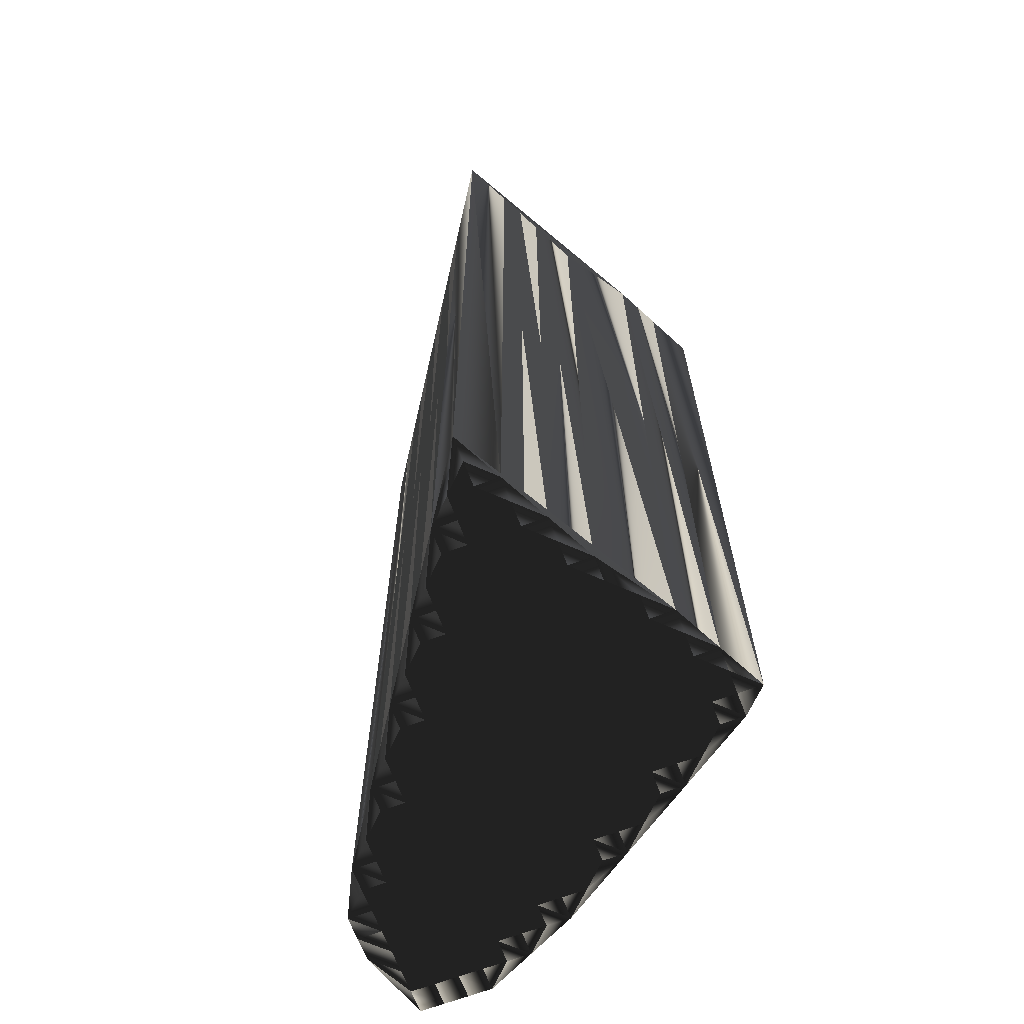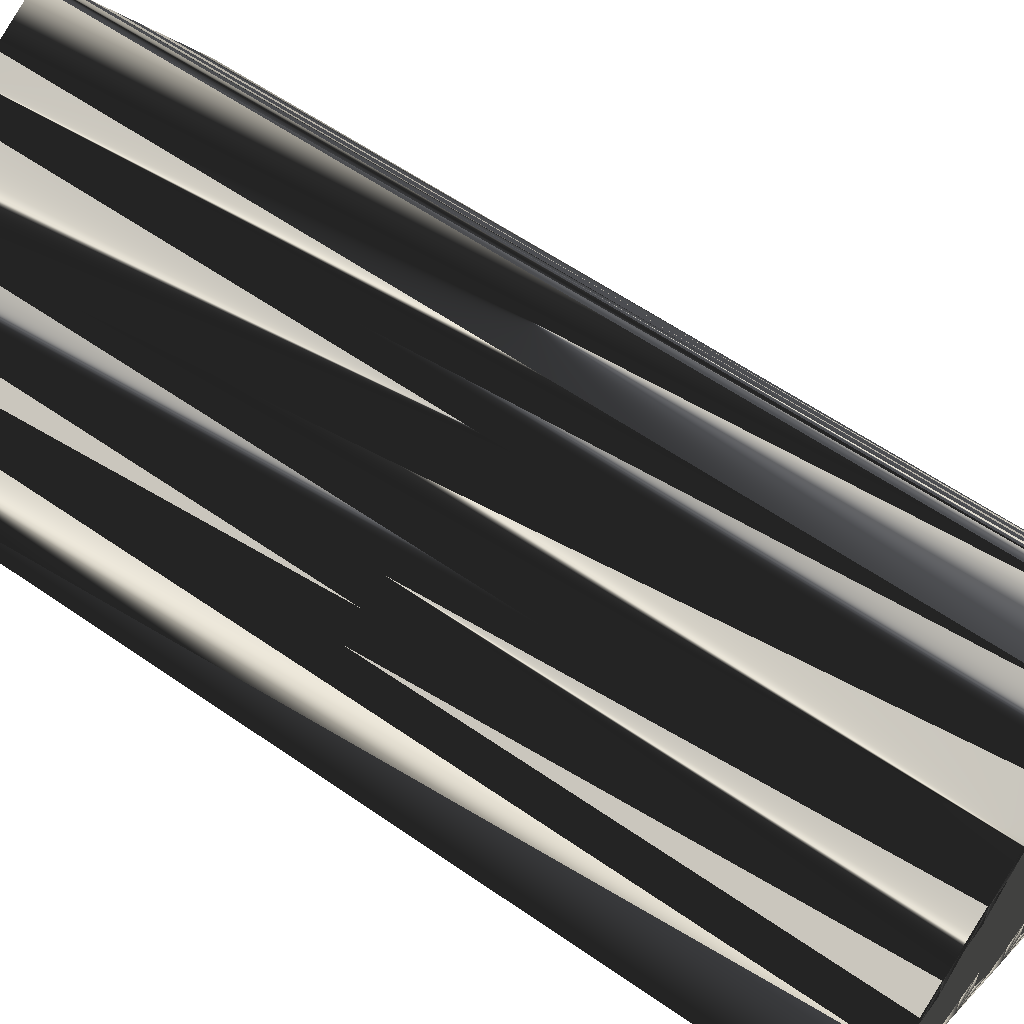
<metadata>
{"format":"obj","ext":"obj","renderer":"f3d","projection":"perspective","resolution":1024,"background":"white","views":[{"elev":-66.5,"azim":110.8,"up":"+Z"},{"elev":58.0,"azim":126.0,"up":"+Y"}]}
</metadata>
<code>
v 298.9 92.53 0
v 298.9 93.33 0
v 298.9 94.13 0
v 298.9 94.93 0
v 299.7 92.53 0
v 299.7 93.33 0
v 299.7 94.13 0
v 299.7 94.93 0
v 299.7 95.73 0
v 299.7 96.53 0
v 300.5 92.53 0
v 300.5 93.33 0
v 300.5 94.13 0
v 300.5 94.93 0
v 300.5 95.73 0
v 300.5 96.53 0
v 300.5 97.33 0
v 300.5 98.13 0
v 301.3 91.73 0
v 301.3 92.53 0
v 301.3 93.33 0
v 301.3 94.13 0
v 301.3 94.93 0
v 301.3 95.73 0
v 301.3 96.53 0
v 301.3 97.33 0
v 301.3 98.13 0
v 301.3 98.93 0
v 302.1 91.73 0
v 302.1 92.53 0
v 302.1 93.33 0
v 302.1 94.13 0
v 302.1 94.93 0
v 302.1 95.73 0
v 302.1 96.53 0
v 302.1 97.33 0
v 302.1 98.13 0
v 302.1 98.93 0
v 302.1 99.73 0
v 302.1 100.5 0
v 302.9 91.73 0
v 302.9 92.53 0
v 302.9 93.33 0
v 302.9 94.13 0
v 302.9 94.93 0
v 302.9 95.73 0
v 302.9 96.53 0
v 302.9 97.33 0
v 302.9 98.13 0
v 302.9 98.93 0
v 302.9 99.73 0
v 302.9 100.5 0
v 302.9 101.3 0
v 303.7 92.53 0
v 303.7 93.33 0
v 303.7 94.13 0
v 303.7 94.93 0
v 303.7 95.73 0
v 303.7 96.53 0
v 303.7 97.33 0
v 303.7 98.13 0
v 303.7 98.93 0
v 303.7 99.73 0
v 303.7 100.5 0
v 303.7 101.3 0
v 303.7 102.1 0
v 303.7 102.9 0
v 304.5 92.53 0
v 304.5 93.33 0
v 304.5 94.13 0
v 304.5 94.93 0
v 304.5 95.73 0
v 304.5 96.53 0
v 304.5 97.33 0
v 304.5 98.13 0
v 304.5 98.93 0
v 304.5 99.73 0
v 304.5 100.5 0
v 304.5 101.3 0
v 304.5 102.1 0
v 304.5 102.9 0
v 304.5 103.7 0
v 305.3 93.33 0
v 305.3 94.13 0
v 305.3 94.93 0
v 305.3 95.73 0
v 305.3 96.53 0
v 305.3 97.33 0
v 305.3 98.13 0
v 305.3 98.93 0
v 305.3 99.73 0
v 305.3 100.5 0
v 305.3 101.3 0
v 305.3 102.1 0
v 305.3 102.9 0
v 305.3 103.7 0
v 305.3 104.5 0
v 305.3 105.3 0
v 306.1 94.13 0
v 306.1 94.93 0
v 306.1 95.73 0
v 306.1 96.53 0
v 306.1 97.33 0
v 306.1 98.13 0
v 306.1 98.93 0
v 306.1 99.73 0
v 306.1 100.5 0
v 306.1 101.3 0
v 306.1 102.1 0
v 306.1 102.9 0
v 306.1 103.7 0
v 306.1 104.5 0
v 306.1 105.3 0
v 306.1 106.1 0
v 306.9 94.13 0
v 306.9 94.93 0
v 306.9 95.73 0
v 306.9 96.53 0
v 306.9 97.33 0
v 306.9 98.13 0
v 306.9 98.93 0
v 306.9 99.73 0
v 306.9 100.5 0
v 306.9 101.3 0
v 306.9 102.1 0
v 306.9 102.9 0
v 306.9 103.7 0
v 306.9 104.5 0
v 306.9 105.3 0
v 307.7 94.93 0
v 307.7 95.73 0
v 307.7 96.53 0
v 307.7 97.33 0
v 307.7 98.13 0
v 307.7 98.93 0
v 307.7 99.73 0
v 307.7 100.5 0
v 307.7 101.3 0
v 307.7 102.1 0
v 307.7 102.9 0
v 307.7 103.7 0
v 307.7 104.5 0
v 307.7 105.3 0
v 308.5 95.73 0
v 308.5 96.53 0
v 308.5 97.33 0
v 308.5 98.13 0
v 308.5 98.93 0
v 308.5 99.73 0
v 308.5 100.5 0
v 308.5 101.3 0
v 308.5 102.1 0
v 308.5 102.9 0
v 308.5 103.7 0
v 308.5 104.5 0
v 309.3 95.73 0
v 309.3 96.53 0
v 309.3 97.33 0
v 309.3 98.13 0
v 309.3 98.93 0
v 309.3 99.73 0
v 309.3 100.5 0
v 309.3 101.3 0
v 309.3 102.1 0
v 309.3 102.9 0
v 309.3 103.7 0
v 309.3 104.5 0
v 310.1 96.53 0
v 310.1 97.33 0
v 310.1 98.13 0
v 310.1 98.93 0
v 310.1 99.73 0
v 310.1 100.5 0
v 310.1 101.3 0
v 310.1 102.1 0
v 310.1 102.9 0
v 310.1 103.7 0
v 310.9 97.33 0
v 310.9 98.13 0
v 310.9 98.93 0
v 310.9 99.73 0
v 310.9 100.5 0
v 310.9 101.3 0
v 310.9 102.1 0
v 310.9 102.9 0
v 311.7 97.33 0
v 311.7 98.13 0
v 311.7 98.93 0
v 311.7 99.73 0
v 311.7 100.5 0
v 311.7 101.3 0
v 311.7 102.1 0
v 311.7 102.9 0
v 312.5 98.13 0
v 312.5 98.93 0
v 312.5 99.73 0
v 312.5 100.5 0
v 312.5 101.3 0
v 312.5 102.1 0
v 313.3 98.93 0
v 313.3 99.73 0
v 313.3 100.5 0
v 313.3 101.3 0
v 313.3 102.1 0
v 314.1 98.93 0
v 314.1 99.73 0
v 314.1 100.5 0
v 314.1 101.3 0
v 314.9 99.73 0
v 314.9 100.5 0
v 314.9 101.3 0
v 315.7 100.5 0
v 316.5 100.5 0
v 298.9 92.53 30
v 298.9 93.33 30
v 298.9 94.13 30
v 298.9 94.93 30
v 299.7 92.53 30
v 299.7 93.33 30
v 299.7 94.13 30
v 299.7 94.93 30
v 299.7 95.73 30
v 299.7 96.53 30
v 300.5 92.53 30
v 300.5 93.33 30
v 300.5 94.13 30
v 300.5 94.93 30
v 300.5 95.73 30
v 300.5 96.53 30
v 300.5 97.33 30
v 300.5 98.13 30
v 301.3 91.73 30
v 301.3 92.53 30
v 301.3 93.33 30
v 301.3 94.13 30
v 301.3 94.93 30
v 301.3 95.73 30
v 301.3 96.53 30
v 301.3 97.33 30
v 301.3 98.13 30
v 301.3 98.93 30
v 302.1 91.73 30
v 302.1 92.53 30
v 302.1 93.33 30
v 302.1 94.13 30
v 302.1 94.93 30
v 302.1 95.73 30
v 302.1 96.53 30
v 302.1 97.33 30
v 302.1 98.13 30
v 302.1 98.93 30
v 302.1 99.73 30
v 302.1 100.5 30
v 302.9 91.73 30
v 302.9 92.53 30
v 302.9 93.33 30
v 302.9 94.13 30
v 302.9 94.93 30
v 302.9 95.73 30
v 302.9 96.53 30
v 302.9 97.33 30
v 302.9 98.13 30
v 302.9 98.93 30
v 302.9 99.73 30
v 302.9 100.5 30
v 302.9 101.3 30
v 303.7 92.53 30
v 303.7 93.33 30
v 303.7 94.13 30
v 303.7 94.93 30
v 303.7 95.73 30
v 303.7 96.53 30
v 303.7 97.33 30
v 303.7 98.13 30
v 303.7 98.93 30
v 303.7 99.73 30
v 303.7 100.5 30
v 303.7 101.3 30
v 303.7 102.1 30
v 303.7 102.9 30
v 304.5 92.53 30
v 304.5 93.33 30
v 304.5 94.13 30
v 304.5 94.93 30
v 304.5 95.73 30
v 304.5 96.53 30
v 304.5 97.33 30
v 304.5 98.13 30
v 304.5 98.93 30
v 304.5 99.73 30
v 304.5 100.5 30
v 304.5 101.3 30
v 304.5 102.1 30
v 304.5 102.9 30
v 304.5 103.7 30
v 305.3 93.33 30
v 305.3 94.13 30
v 305.3 94.93 30
v 305.3 95.73 30
v 305.3 96.53 30
v 305.3 97.33 30
v 305.3 98.13 30
v 305.3 98.93 30
v 305.3 99.73 30
v 305.3 100.5 30
v 305.3 101.3 30
v 305.3 102.1 30
v 305.3 102.9 30
v 305.3 103.7 30
v 305.3 104.5 30
v 305.3 105.3 30
v 306.1 94.13 30
v 306.1 94.93 30
v 306.1 95.73 30
v 306.1 96.53 30
v 306.1 97.33 30
v 306.1 98.13 30
v 306.1 98.93 30
v 306.1 99.73 30
v 306.1 100.5 30
v 306.1 101.3 30
v 306.1 102.1 30
v 306.1 102.9 30
v 306.1 103.7 30
v 306.1 104.5 30
v 306.1 105.3 30
v 306.1 106.1 30
v 306.9 94.13 30
v 306.9 94.93 30
v 306.9 95.73 30
v 306.9 96.53 30
v 306.9 97.33 30
v 306.9 98.13 30
v 306.9 98.93 30
v 306.9 99.73 30
v 306.9 100.5 30
v 306.9 101.3 30
v 306.9 102.1 30
v 306.9 102.9 30
v 306.9 103.7 30
v 306.9 104.5 30
v 306.9 105.3 30
v 307.7 94.93 30
v 307.7 95.73 30
v 307.7 96.53 30
v 307.7 97.33 30
v 307.7 98.13 30
v 307.7 98.93 30
v 307.7 99.73 30
v 307.7 100.5 30
v 307.7 101.3 30
v 307.7 102.1 30
v 307.7 102.9 30
v 307.7 103.7 30
v 307.7 104.5 30
v 307.7 105.3 30
v 308.5 95.73 30
v 308.5 96.53 30
v 308.5 97.33 30
v 308.5 98.13 30
v 308.5 98.93 30
v 308.5 99.73 30
v 308.5 100.5 30
v 308.5 101.3 30
v 308.5 102.1 30
v 308.5 102.9 30
v 308.5 103.7 30
v 308.5 104.5 30
v 309.3 95.73 30
v 309.3 96.53 30
v 309.3 97.33 30
v 309.3 98.13 30
v 309.3 98.93 30
v 309.3 99.73 30
v 309.3 100.5 30
v 309.3 101.3 30
v 309.3 102.1 30
v 309.3 102.9 30
v 309.3 103.7 30
v 309.3 104.5 30
v 310.1 96.53 30
v 310.1 97.33 30
v 310.1 98.13 30
v 310.1 98.93 30
v 310.1 99.73 30
v 310.1 100.5 30
v 310.1 101.3 30
v 310.1 102.1 30
v 310.1 102.9 30
v 310.1 103.7 30
v 310.9 97.33 30
v 310.9 98.13 30
v 310.9 98.93 30
v 310.9 99.73 30
v 310.9 100.5 30
v 310.9 101.3 30
v 310.9 102.1 30
v 310.9 102.9 30
v 311.7 97.33 30
v 311.7 98.13 30
v 311.7 98.93 30
v 311.7 99.73 30
v 311.7 100.5 30
v 311.7 101.3 30
v 311.7 102.1 30
v 311.7 102.9 30
v 312.5 98.13 30
v 312.5 98.93 30
v 312.5 99.73 30
v 312.5 100.5 30
v 312.5 101.3 30
v 312.5 102.1 30
v 313.3 98.93 30
v 313.3 99.73 30
v 313.3 100.5 30
v 313.3 101.3 30
v 313.3 102.1 30
v 314.1 98.93 30
v 314.1 99.73 30
v 314.1 100.5 30
v 314.1 101.3 30
v 314.9 99.73 30
v 314.9 100.5 30
v 314.9 101.3 30
v 315.7 100.5 30
v 316.5 100.5 30
f 98 82 97
f 31 32 22
f 13 8 7
f 15 16 10
f 32 43 44
f 27 26 36
f 60 48 59
f 27 37 28
f 28 37 38
f 27 28 18
f 23 22 32
f 95 110 96
f 192 191 198
f 93 94 80
f 192 185 184
f 62 76 63
f 88 103 89
f 65 79 66
f 21 30 31
f 174 164 163
f 188 189 181
f 209 210 207
f 8 4 7
f 7 12 13
f 7 4 3
f 8 9 4
f 14 9 8
f 7 6 12
f 8 13 14
f 68 69 55
f 6 11 12
f 79 92 93
f 33 44 45
f 92 91 106
f 47 35 46
f 18 26 27
f 15 9 14
f 80 67 66
f 47 48 36
f 121 120 134
f 50 62 51
f 78 79 65
f 64 52 63
f 77 91 78
f 77 64 63
f 39 40 28
f 64 53 52
f 97 112 98
f 94 81 80
f 108 109 94
f 93 80 79
f 113 114 98
f 95 82 81
f 141 128 127
f 132 119 118
f 92 107 93
f 94 109 95
f 95 96 82
f 151 150 162
f 110 125 126
f 123 108 107
f 183 175 174
f 123 124 108
f 207 203 202
f 152 151 163
f 96 111 97
f 152 153 140
f 140 126 139
f 114 113 129
f 185 177 176
f 151 152 139
f 166 155 154
f 211 208 210
f 175 165 164
f 161 171 172
f 154 141 153
f 164 153 152
f 193 167 177
f 185 176 184
f 184 191 192
f 205 209 206
f 208 207 210
f 196 195 200
f 147 159 148
f 169 159 158
f 181 172 180
f 171 179 180
f 197 202 198
f 201 196 200
f 156 130 115
f 117 130 131
f 118 117 131
f 147 146 158
f 169 170 159
f 158 157 168
f 178 170 169
f 168 157 156
f 205 201 200
f 3 6 7
f 5 19 11
f 12 20 21
f 1 5 2
f 2 6 3
f 2 5 6
f 6 5 11
f 31 30 42
f 20 30 21
f 20 19 29
f 83 84 70
f 5 1 19
f 11 20 12
f 19 20 11
f 42 41 54
f 20 29 30
f 69 56 55
f 30 29 41
f 42 30 41
f 43 54 55
f 41 68 54
f 54 68 55
f 69 83 70
f 70 84 71
f 102 88 87
f 68 115 83
f 86 100 101
f 31 42 43
f 43 42 54
f 57 46 45
f 56 44 55
f 68 83 69
f 69 70 56
f 22 14 13
f 71 57 70
f 85 72 71
f 70 57 56
f 83 115 99
f 84 85 71
f 85 99 100
f 72 86 73
f 85 84 99
f 100 115 116
f 48 60 49
f 71 58 57
f 72 85 86
f 86 85 100
f 58 47 46
f 23 24 15
f 71 72 58
f 57 45 56
f 72 73 59
f 58 46 57
f 34 24 33
f 34 45 46
f 58 59 47
f 47 36 35
f 31 43 32
f 24 23 33
f 32 44 33
f 33 45 34
f 43 55 44
f 44 56 45
f 12 21 13
f 33 23 32
f 13 21 22
f 22 21 31
f 15 14 23
f 23 14 22
f 34 35 25
f 18 17 26
f 4 9 10
f 10 9 15
f 15 24 16
f 16 17 10
f 16 24 25
f 25 24 34
f 34 46 35
f 35 36 26
f 58 72 59
f 60 73 74
f 61 62 50
f 49 38 37
f 59 73 60
f 60 61 49
f 16 25 17
f 17 18 10
f 17 25 26
f 26 25 35
f 47 59 48
f 48 49 37
f 38 50 39
f 52 40 51
f 27 36 37
f 37 36 48
f 53 67 40
f 39 28 38
f 40 18 28
f 64 65 53
f 51 40 39
f 39 50 51
f 51 63 52
f 66 67 53
f 53 40 52
f 38 49 50
f 50 49 61
f 60 74 61
f 62 75 76
f 61 75 62
f 62 63 51
f 63 76 77
f 77 78 64
f 78 92 79
f 79 80 66
f 64 78 65
f 65 66 53
f 82 67 81
f 81 67 80
f 96 110 111
f 96 97 82
f 67 82 98
f 126 140 127
f 111 112 97
f 92 78 91
f 144 145 132
f 93 108 94
f 94 95 81
f 108 93 107
f 105 91 90
f 104 90 89
f 73 87 74
f 107 92 106
f 149 136 148
f 75 89 76
f 76 90 77
f 75 74 88
f 90 104 105
f 91 77 90
f 90 76 89
f 75 61 74
f 101 87 86
f 87 101 102
f 88 89 75
f 88 74 87
f 87 73 86
f 103 88 102
f 116 101 100
f 104 89 103
f 133 119 132
f 137 138 124
f 122 107 106
f 123 137 124
f 125 139 126
f 151 139 138
f 121 122 106
f 151 138 150
f 121 135 122
f 164 152 163
f 163 151 162
f 137 150 138
f 138 139 125
f 164 165 153
f 152 140 139
f 108 124 109
f 110 126 111
f 95 109 110
f 110 109 125
f 109 124 125
f 125 124 138
f 128 113 112
f 127 111 126
f 142 128 141
f 141 127 140
f 111 127 112
f 112 113 98
f 142 129 128
f 128 112 127
f 143 114 129
f 129 113 128
f 143 142 155
f 177 166 176
f 143 155 167
f 143 129 142
f 142 141 154
f 165 154 153
f 153 141 140
f 165 166 154
f 154 155 142
f 184 176 175
f 173 163 162
f 184 175 183
f 182 174 173
f 165 176 166
f 166 167 155
f 176 165 175
f 175 164 174
f 185 193 177
f 177 167 166
f 192 198 199
f 183 191 184
f 167 193 204
f 204 193 199
f 199 193 192
f 192 193 185
f 198 202 203
f 198 203 199
f 208 204 203
f 203 204 199
f 167 204 211
f 211 204 208
f 167 211 213
f 209 212 210
f 181 182 173
f 173 174 163
f 190 191 183
f 182 183 174
f 183 182 190
f 191 197 198
f 197 191 190
f 189 182 181
f 197 196 201
f 202 206 207
f 208 203 207
f 207 206 209
f 213 212 209
f 205 206 201
f 213 211 212
f 212 211 210
f 197 190 196
f 158 168 169
f 206 202 201
f 201 202 197
f 187 179 186
f 194 205 200
f 195 189 188
f 195 194 200
f 205 213 209
f 194 195 188
f 162 172 173
f 195 196 189
f 188 181 180
f 148 160 149
f 158 159 147
f 171 180 172
f 172 181 173
f 196 190 189
f 189 190 182
f 161 150 149
f 149 150 137
f 172 162 161
f 161 162 150
f 106 105 121
f 118 119 103
f 136 123 122
f 122 123 107
f 149 137 136
f 136 137 123
f 106 91 105
f 105 104 120
f 148 136 135
f 135 136 122
f 148 135 147
f 146 133 145
f 171 161 160
f 160 161 149
f 179 171 170
f 170 171 160
f 146 134 133
f 104 119 120
f 147 135 134
f 134 135 121
f 103 102 118
f 117 102 101
f 133 134 120
f 119 104 103
f 121 105 120
f 120 119 133
f 84 83 99
f 99 115 100
f 118 102 117
f 117 116 130
f 117 101 116
f 116 115 130
f 156 144 130
f 118 131 132
f 130 144 131
f 131 144 132
f 156 157 145
f 144 156 145
f 187 186 194
f 157 158 146
f 145 133 132
f 147 134 146
f 146 145 157
f 170 160 159
f 159 160 148
f 169 168 178
f 179 187 180
f 194 188 187
f 187 188 180
f 156 186 168
f 170 178 179
f 168 186 178
f 178 186 179
f 186 205 194
f 295 311 310
f 245 244 235
f 221 226 220
f 229 228 223
f 256 245 257
f 239 240 249
f 261 273 272
f 250 240 241
f 250 241 251
f 241 240 231
f 235 236 245
f 323 308 309
f 404 405 411
f 307 306 293
f 398 405 397
f 289 275 276
f 316 301 302
f 292 278 279
f 243 234 244
f 377 387 376
f 402 401 394
f 423 422 420
f 217 221 220
f 225 220 226
f 217 220 216
f 222 221 217
f 222 227 221
f 219 220 225
f 226 221 227
f 282 281 268
f 224 219 225
f 305 292 306
f 257 246 258
f 304 305 319
f 248 260 259
f 239 231 240
f 222 228 227
f 280 293 279
f 261 260 249
f 333 334 347
f 275 263 264
f 292 291 278
f 265 277 276
f 304 290 291
f 277 290 276
f 253 252 241
f 266 277 265
f 325 310 311
f 294 307 293
f 322 321 307
f 293 306 292
f 327 326 311
f 295 308 294
f 341 354 340
f 332 345 331
f 320 305 306
f 322 307 308
f 309 308 295
f 363 364 375
f 338 323 339
f 321 336 320
f 388 396 387
f 337 336 321
f 416 420 415
f 364 365 376
f 324 309 310
f 366 365 353
f 339 353 352
f 326 327 342
f 390 398 389
f 365 364 352
f 368 379 367
f 421 424 423
f 378 388 377
f 384 374 385
f 354 367 366
f 366 377 365
f 380 406 390
f 389 398 397
f 404 397 405
f 422 418 419
f 420 421 423
f 408 409 413
f 372 360 361
f 372 382 371
f 385 394 393
f 392 384 393
f 415 410 411
f 409 414 413
f 343 369 328
f 343 330 344
f 330 331 344
f 359 360 371
f 383 382 372
f 370 371 381
f 383 391 382
f 370 381 369
f 414 418 413
f 219 216 220
f 232 218 224
f 233 225 234
f 218 214 215
f 219 215 216
f 218 215 219
f 218 219 224
f 243 244 255
f 243 233 234
f 232 233 242
f 297 296 283
f 214 218 232
f 233 224 225
f 233 232 224
f 254 255 267
f 242 233 243
f 269 282 268
f 242 243 254
f 243 255 254
f 267 256 268
f 281 254 267
f 281 267 268
f 296 282 283
f 297 283 284
f 301 315 300
f 328 281 296
f 313 299 314
f 255 244 256
f 255 256 267
f 259 270 258
f 257 269 268
f 296 281 282
f 283 282 269
f 227 235 226
f 270 284 283
f 285 298 284
f 270 283 269
f 328 296 312
f 298 297 284
f 312 298 313
f 299 285 286
f 297 298 312
f 328 313 329
f 273 261 262
f 271 284 270
f 298 285 299
f 298 299 313
f 260 271 259
f 237 236 228
f 285 284 271
f 258 270 269
f 286 285 272
f 259 271 270
f 237 247 246
f 258 247 259
f 272 271 260
f 249 260 248
f 256 244 245
f 236 237 246
f 257 245 246
f 258 246 247
f 268 256 257
f 269 257 258
f 234 225 226
f 236 246 245
f 234 226 235
f 234 235 244
f 227 228 236
f 227 236 235
f 248 247 238
f 230 231 239
f 222 217 223
f 222 223 228
f 237 228 229
f 230 229 223
f 237 229 238
f 237 238 247
f 259 247 248
f 249 248 239
f 285 271 272
f 286 273 287
f 275 274 263
f 251 262 250
f 286 272 273
f 274 273 262
f 238 229 230
f 231 230 223
f 238 230 239
f 238 239 248
f 272 260 261
f 262 261 250
f 263 251 252
f 253 265 264
f 249 240 250
f 249 250 261
f 280 266 253
f 241 252 251
f 231 253 241
f 278 277 266
f 253 264 252
f 263 252 264
f 276 264 265
f 280 279 266
f 253 266 265
f 262 251 263
f 262 263 274
f 287 273 274
f 288 275 289
f 288 274 275
f 276 275 264
f 289 276 290
f 291 290 277
f 305 291 292
f 293 292 279
f 291 277 278
f 279 278 266
f 280 295 294
f 280 294 293
f 323 309 324
f 310 309 295
f 295 280 311
f 353 339 340
f 325 324 310
f 291 305 304
f 358 357 345
f 321 306 307
f 308 307 294
f 306 321 320
f 304 318 303
f 303 317 302
f 300 286 287
f 305 320 319
f 349 362 361
f 302 288 289
f 303 289 290
f 287 288 301
f 317 303 318
f 290 304 303
f 289 303 302
f 274 288 287
f 300 314 299
f 314 300 315
f 302 301 288
f 287 301 300
f 286 300 299
f 301 316 315
f 314 329 313
f 302 317 316
f 332 346 345
f 351 350 337
f 320 335 319
f 350 336 337
f 352 338 339
f 352 364 351
f 335 334 319
f 351 364 363
f 348 334 335
f 365 377 376
f 364 376 375
f 363 350 351
f 352 351 338
f 378 377 366
f 353 365 352
f 337 321 322
f 339 323 324
f 322 308 323
f 322 323 338
f 337 322 338
f 337 338 351
f 326 341 325
f 324 340 339
f 341 355 354
f 340 354 353
f 340 324 325
f 326 325 311
f 342 355 341
f 325 341 340
f 327 356 342
f 326 342 341
f 355 356 368
f 379 390 389
f 368 356 380
f 342 356 355
f 354 355 367
f 367 378 366
f 354 366 353
f 379 378 367
f 368 367 355
f 389 397 388
f 376 386 375
f 388 397 396
f 387 395 386
f 389 378 379
f 380 379 368
f 378 389 388
f 377 388 387
f 406 398 390
f 380 390 379
f 411 405 412
f 404 396 397
f 406 380 417
f 406 417 412
f 406 412 405
f 406 405 398
f 415 411 416
f 416 411 412
f 417 421 416
f 417 416 412
f 417 380 424
f 417 424 421
f 424 380 426
f 425 422 423
f 395 394 386
f 387 386 376
f 404 403 396
f 396 395 387
f 395 396 403
f 410 404 411
f 404 410 403
f 395 402 394
f 409 410 414
f 419 415 420
f 416 421 420
f 419 420 422
f 425 426 422
f 419 418 414
f 424 426 425
f 424 425 423
f 403 410 409
f 381 371 382
f 415 419 414
f 415 414 410
f 392 400 399
f 418 407 413
f 402 408 401
f 407 408 413
f 426 418 422
f 408 407 401
f 385 375 386
f 409 408 402
f 394 401 393
f 373 361 362
f 372 371 360
f 393 384 385
f 394 385 386
f 403 409 402
f 403 402 395
f 363 374 362
f 363 362 350
f 375 385 374
f 375 374 363
f 318 319 334
f 332 331 316
f 336 349 335
f 336 335 320
f 350 362 349
f 350 349 336
f 304 319 318
f 317 318 333
f 349 361 348
f 349 348 335
f 348 361 360
f 346 359 358
f 374 384 373
f 374 373 362
f 384 392 383
f 384 383 373
f 347 359 346
f 332 317 333
f 348 360 347
f 348 347 334
f 315 316 331
f 315 330 314
f 347 346 333
f 317 332 316
f 318 334 333
f 332 333 346
f 296 297 312
f 328 312 313
f 315 331 330
f 329 330 343
f 314 330 329
f 328 329 343
f 357 369 343
f 344 331 345
f 357 343 344
f 357 344 345
f 370 369 358
f 369 357 358
f 399 400 407
f 371 370 359
f 346 358 345
f 347 360 359
f 358 359 370
f 373 383 372
f 373 372 361
f 381 382 391
f 400 392 393
f 401 407 400
f 401 400 393
f 399 369 381
f 391 383 392
f 399 381 391
f 399 391 392
f 418 399 407
f 1 214 19
f 19 232 214
f 19 232 29
f 29 242 232
f 29 242 41
f 41 254 242
f 41 254 68
f 68 281 254
f 68 281 115
f 115 328 281
f 115 328 156
f 156 369 328
f 156 369 186
f 186 399 369
f 186 399 205
f 205 418 399
f 205 418 213
f 213 426 418
f 213 426 211
f 211 424 426
f 211 424 204
f 204 417 424
f 204 417 193
f 193 406 417
f 193 406 167
f 167 380 406
f 167 380 143
f 143 356 380
f 143 356 114
f 114 327 356
f 114 327 98
f 98 311 327
f 98 311 67
f 67 280 311
f 67 280 40
f 40 253 280
f 40 253 18
f 18 231 253
f 18 231 10
f 10 223 231
f 10 223 4
f 4 217 223
f 4 217 3
f 3 216 217
f 3 216 2
f 2 215 216
f 2 215 1
f 1 214 215

</code>
